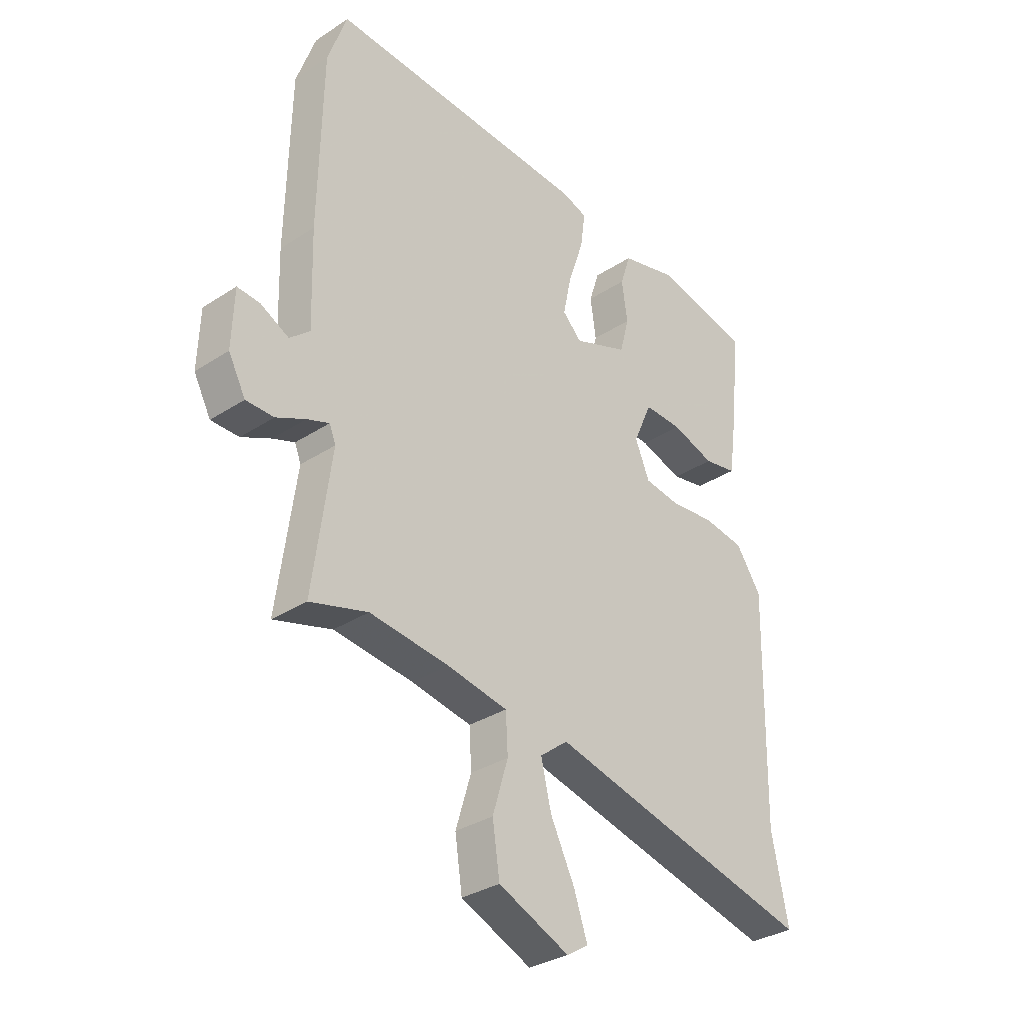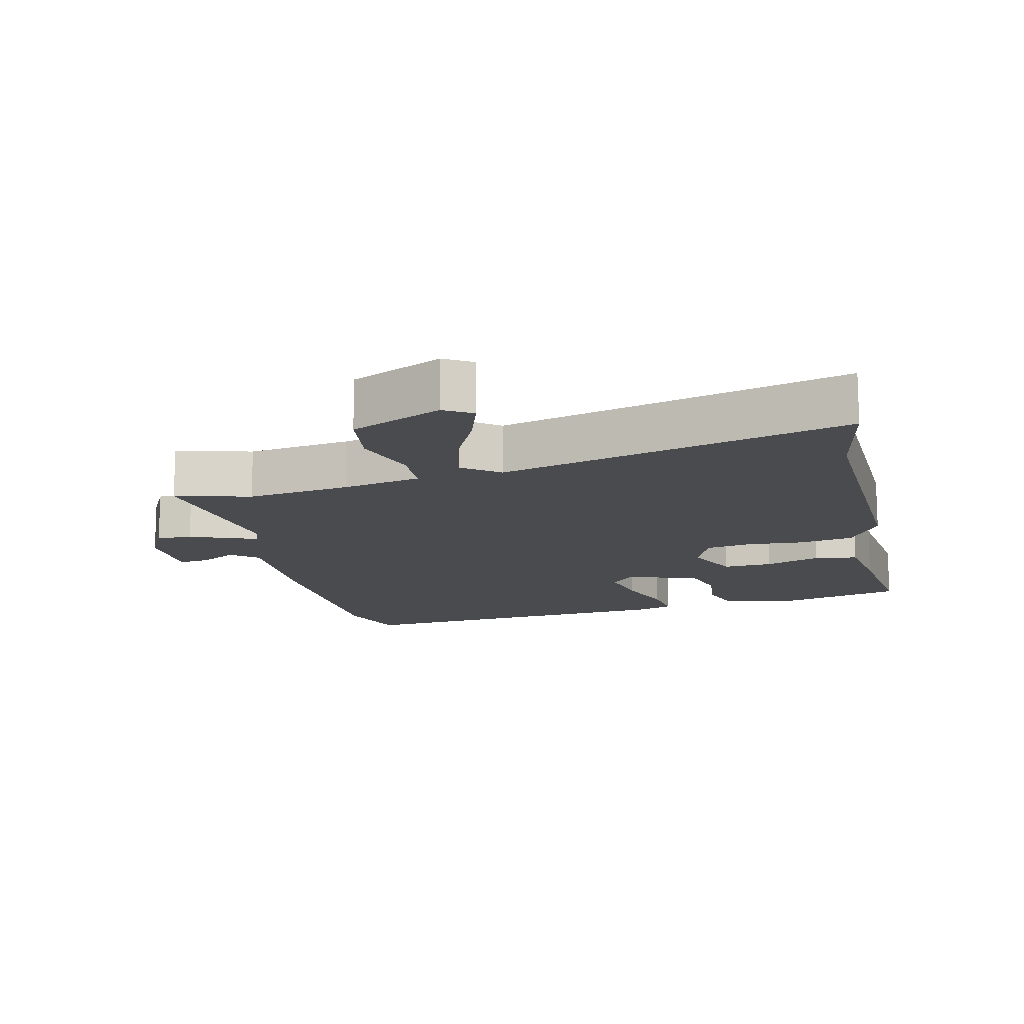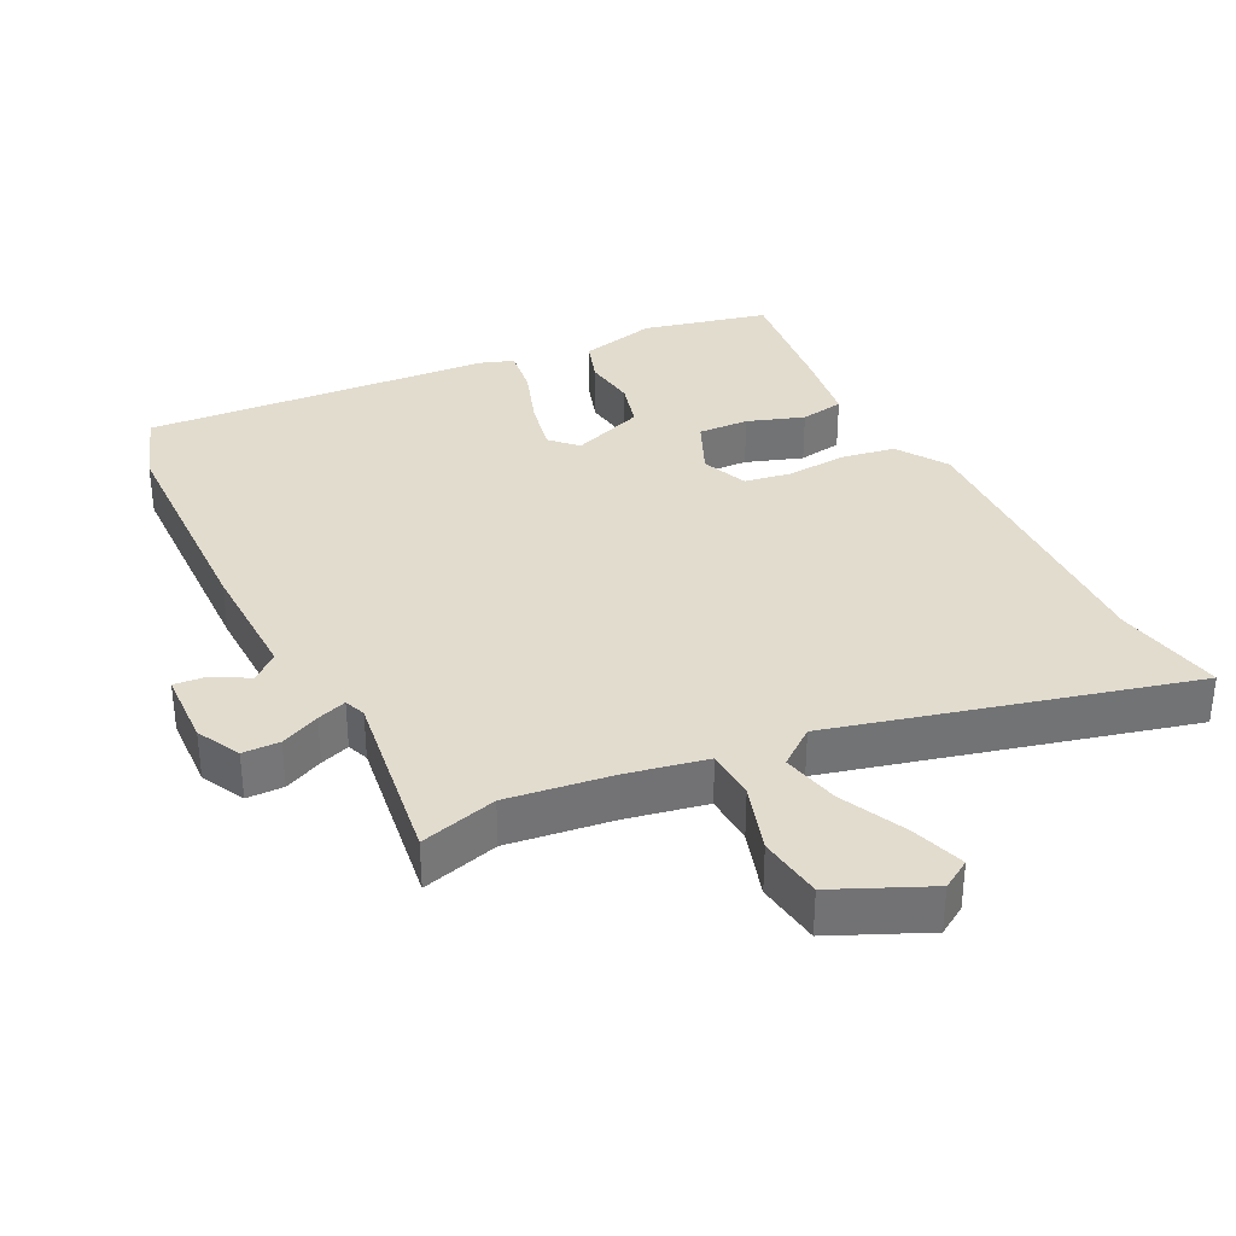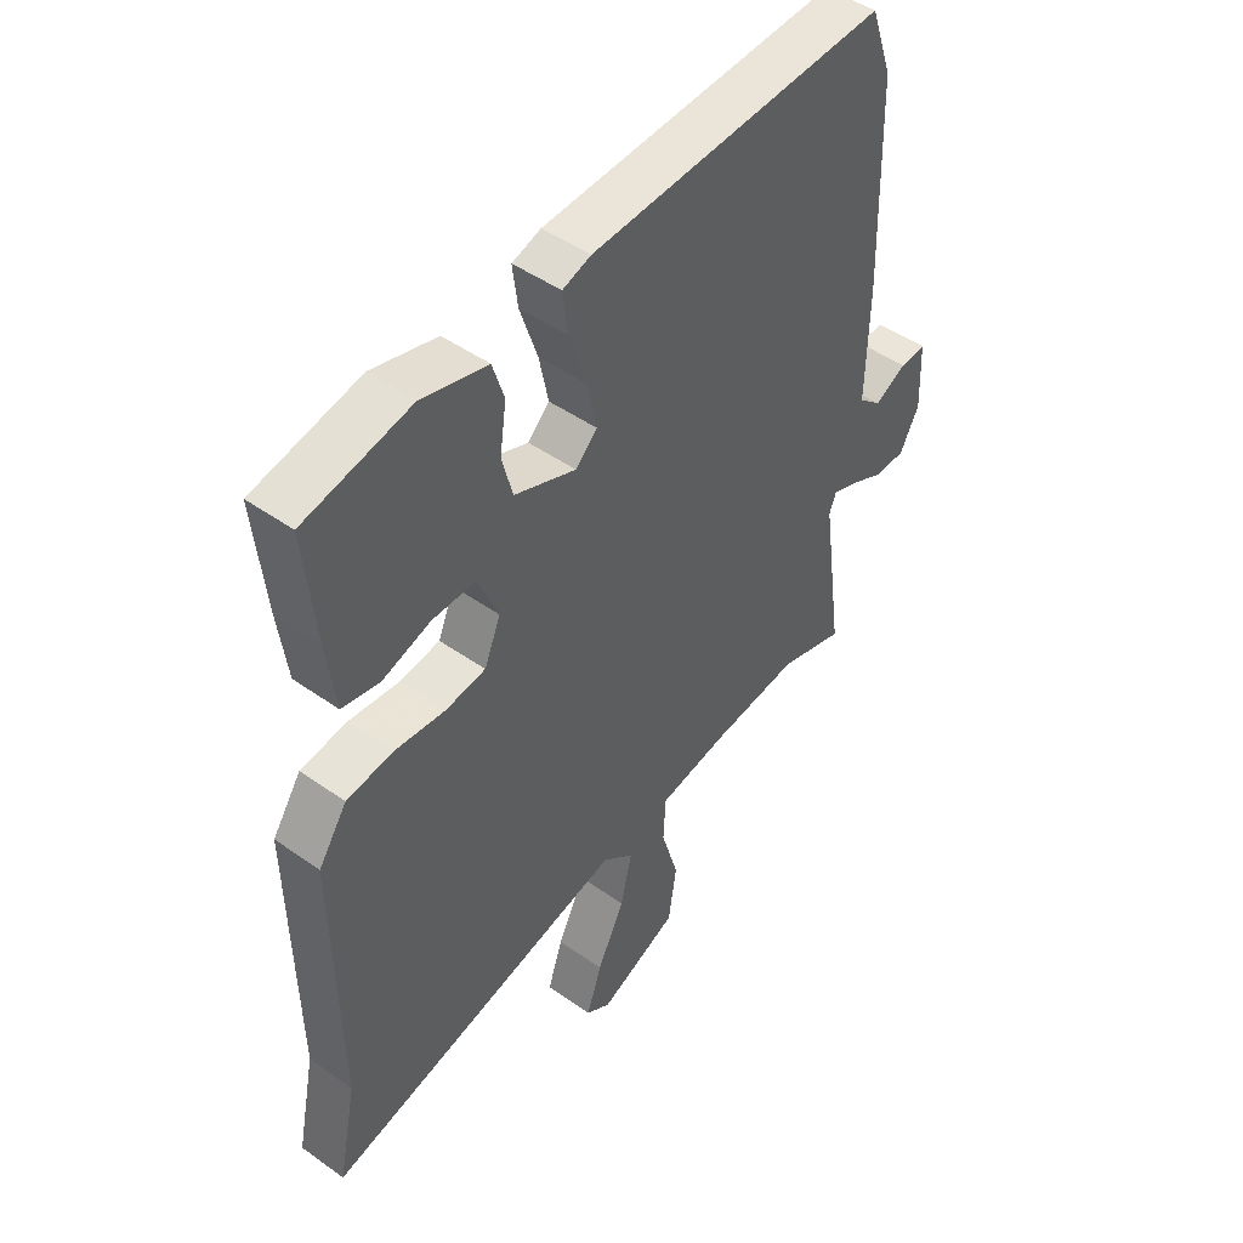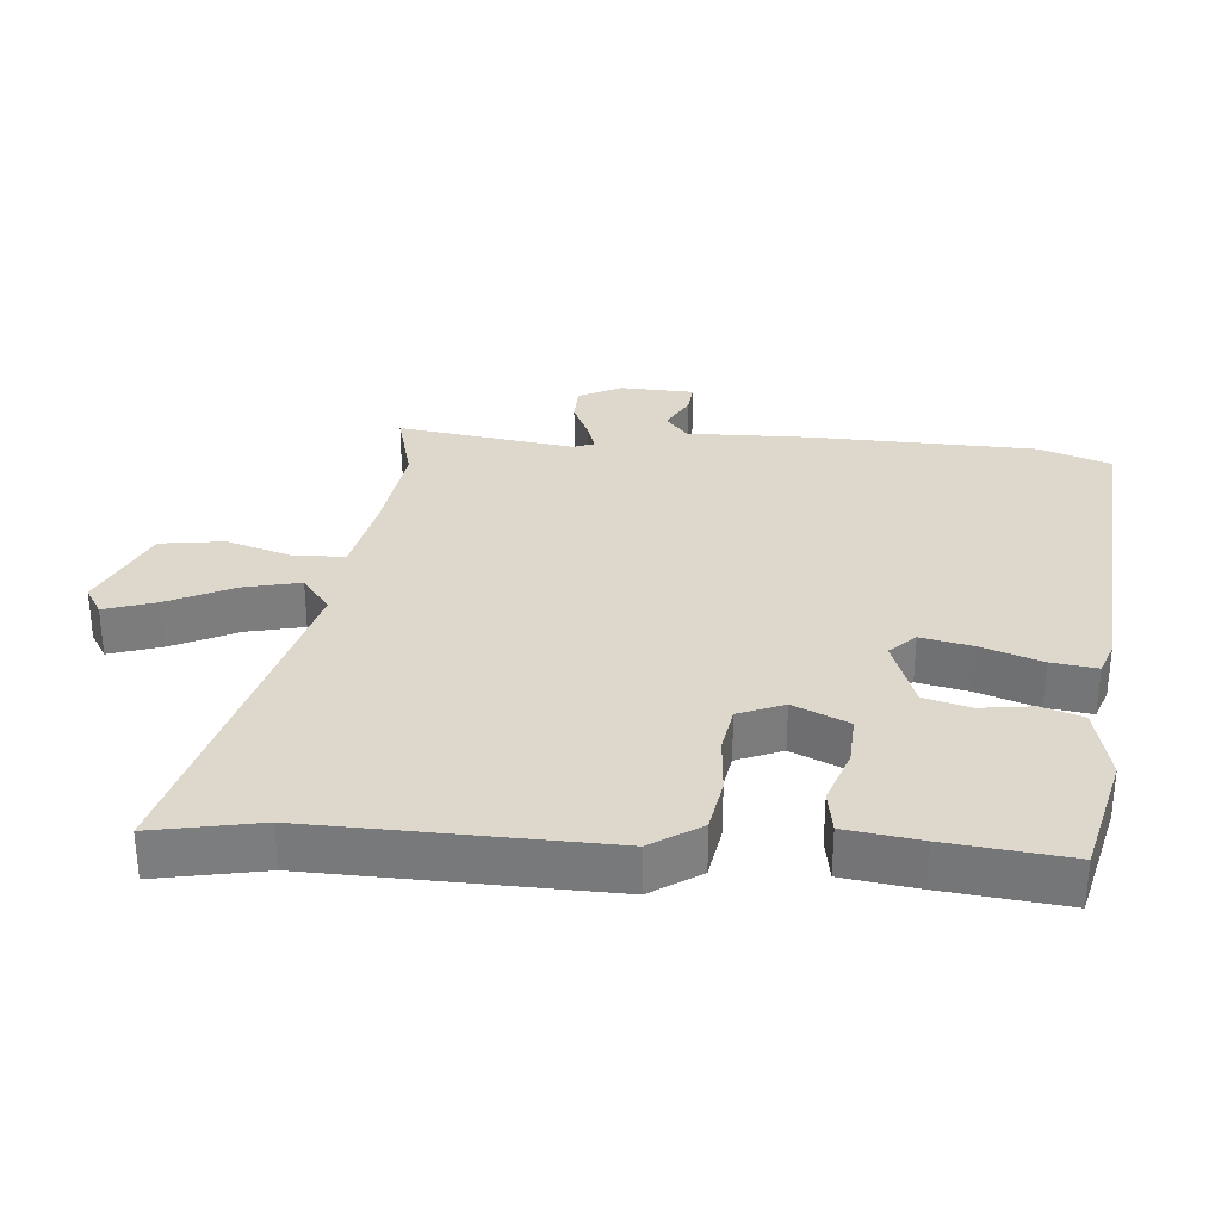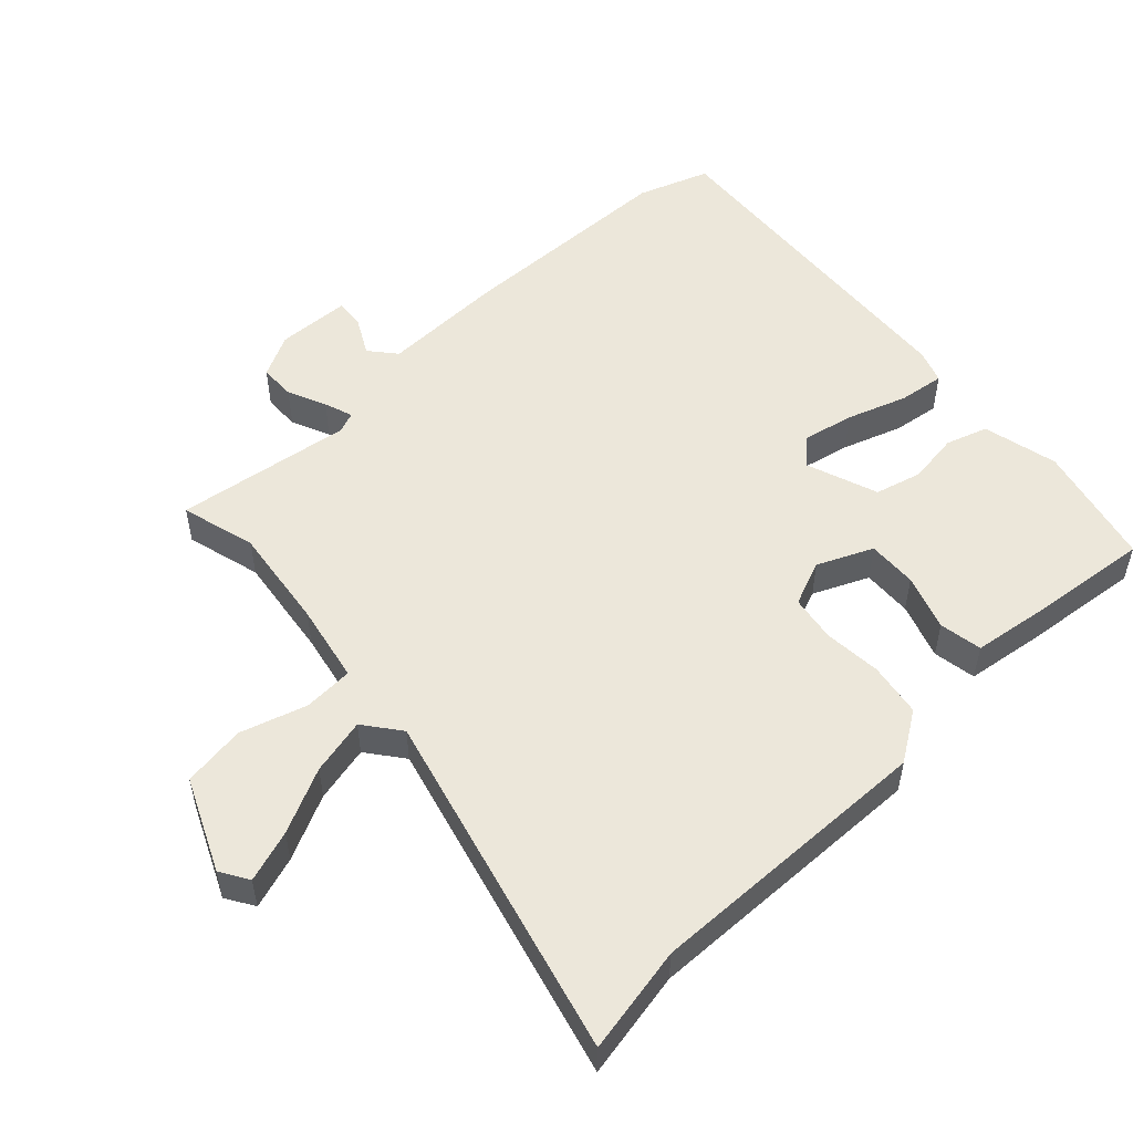
<metadata>
{"format":"obj","ext":"obj","renderer":"f3d","projection":"perspective","resolution":1024,"background":"white","views":[{"elev":-32.2,"azim":132.5,"up":"+Z"},{"elev":-13.9,"azim":-166.2,"up":"+Y"},{"elev":34.6,"azim":153.6,"up":"+Y"},{"elev":46.3,"azim":-50.9,"up":"+Z"},{"elev":31.4,"azim":-84.8,"up":"+Y"},{"elev":52.9,"azim":-132.9,"up":"+Y"}]}
</metadata>
<code>
v 0.501 0.07 -0.5
v 0.389 0.07 -0.469
v 0.235 0.07 -0.489
v 0.118 0.07 -0.512
v 0.114 0.07 -0.586
v 0.144 0.07 -0.685
v 0.13 0.07 -0.779
v -0.007 0.07 -0.84
v -0.049 0.07 -0.814
v -0.023 0.07 -0.737
v 0.024 0.07 -0.641
v 0.044 0.07 -0.557
v -0.01 0.07 -0.515
v -0.53 0.07 -0.647
v -0.498 0.07 -0.488
v -0.506 0.07 -0.056
v -0.457 0.07 0.017
v -0.377 0.07 0.03
v -0.291 0.07 0.023
v -0.222 0.07 0.034
v -0.194 0.07 0.101
v -0.23 0.07 0.183
v -0.304 0.07 0.18
v -0.387 0.07 0.152
v -0.451 0.07 0.163
v -0.466 0.07 0.274
v -0.485 0.07 0.456
v -0.302 0.07 0.499
v -0.19 0.07 0.472
v -0.17 0.07 0.41
v -0.181 0.07 0.333
v -0.163 0.07 0.264
v -0.057 0.07 0.225
v -0.02 0.07 0.262
v -0.036 0.07 0.339
v -0.066 0.07 0.428
v -0.075 0.07 0.496
v -0.026 0.07 0.513
v 0.483 0.07 0.549
v 0.52 0.07 0.443
v 0.527 0.07 0.109
v 0.522 0.07 -0.073
v 0.561 0.07 -0.106
v 0.616 0.07 -0.077
v 0.66 0.07 -0.073
v 0.664 0.07 -0.183
v 0.631 0.07 -0.246
v 0.577 0.07 -0.247
v 0.52 0.07 -0.221
v 0.477 0.07 -0.206
v 0.465 0.07 -0.237
v 0.501 0 -0.5
v 0.389 0 -0.469
v 0.235 0 -0.489
v 0.118 0 -0.512
v 0.114 0 -0.586
v 0.144 0 -0.685
v 0.13 0 -0.779
v -0.007 0 -0.84
v -0.049 0 -0.814
v -0.023 0 -0.737
v 0.024 0 -0.641
v 0.044 0 -0.557
v -0.01 0 -0.515
v -0.53 0 -0.647
v -0.498 0 -0.488
v -0.506 0 -0.056
v -0.457 0 0.017
v -0.377 0 0.03
v -0.291 0 0.023
v -0.222 0 0.034
v -0.194 0 0.101
v -0.23 0 0.183
v -0.304 0 0.18
v -0.387 0 0.152
v -0.451 0 0.163
v -0.466 0 0.274
v -0.485 0 0.456
v -0.302 0 0.499
v -0.19 0 0.472
v -0.17 0 0.41
v -0.181 0 0.333
v -0.163 0 0.264
v -0.057 0 0.225
v -0.02 0 0.262
v -0.036 0 0.339
v -0.066 0 0.428
v -0.075 0 0.496
v -0.026 0 0.513
v 0.483 0 0.549
v 0.52 0 0.443
v 0.527 0 0.109
v 0.522 0 -0.073
v 0.561 0 -0.106
v 0.616 0 -0.077
v 0.66 0 -0.073
v 0.664 0 -0.183
v 0.631 0 -0.246
v 0.577 0 -0.247
v 0.52 0 -0.221
v 0.477 0 -0.206
v 0.465 0 -0.237
f 46 47 48 49
f 46 49 50
f 43 44 45 46
f 43 46 50
f 42 43 50
f 41 42 50 51
f 39 40 41 51
f 35 36 37 38
f 34 35 38 39
f 33 34 39 51
f 28 29 30 31
f 28 31 32
f 27 28 32
f 26 27 32
f 23 24 25 26
f 22 23 26 32
f 21 22 32 33
f 16 17 18 19
f 15 16 19 20
f 13 14 15 20
f 12 13 20 21
f 8 9 10 11
f 8 11 12
f 5 6 7 8
f 4 5 8 12
f 33 51 1 2
f 4 12 21 33
f 3 4 33
f 2 3 33
f 100 99 98 97
f 101 100 97
f 97 96 95 94
f 101 97 94
f 101 94 93
f 102 101 93 92
f 102 92 91 90
f 89 88 87 86
f 90 89 86 85
f 102 90 85 84
f 82 81 80 79
f 83 82 79
f 83 79 78
f 83 78 77
f 77 76 75 74
f 83 77 74 73
f 84 83 73 72
f 70 69 68 67
f 71 70 67 66
f 71 66 65 64
f 72 71 64 63
f 62 61 60 59
f 63 62 59
f 59 58 57 56
f 63 59 56 55
f 53 52 102 84
f 84 72 63 55
f 84 55 54
f 84 54 53
f 1 52 53 2
f 2 53 54 3
f 3 54 55 4
f 4 55 56 5
f 5 56 57 6
f 6 57 58 7
f 7 58 59 8
f 8 59 60 9
f 9 60 61 10
f 10 61 62 11
f 11 62 63 12
f 12 63 64 13
f 13 64 65 14
f 14 65 66 15
f 15 66 67 16
f 16 67 68 17
f 17 68 69 18
f 18 69 70 19
f 19 70 71 20
f 20 71 72 21
f 21 72 73 22
f 22 73 74 23
f 23 74 75 24
f 24 75 76 25
f 25 76 77 26
f 26 77 78 27
f 27 78 79 28
f 28 79 80 29
f 29 80 81 30
f 30 81 82 31
f 31 82 83 32
f 32 83 84 33
f 33 84 85 34
f 34 85 86 35
f 35 86 87 36
f 36 87 88 37
f 37 88 89 38
f 38 89 90 39
f 39 90 91 40
f 40 91 92 41
f 41 92 93 42
f 42 93 94 43
f 43 94 95 44
f 44 95 96 45
f 45 96 97 46
f 46 97 98 47
f 47 98 99 48
f 48 99 100 49
f 49 100 101 50
f 50 101 102 51
f 51 102 52 1

</code>
